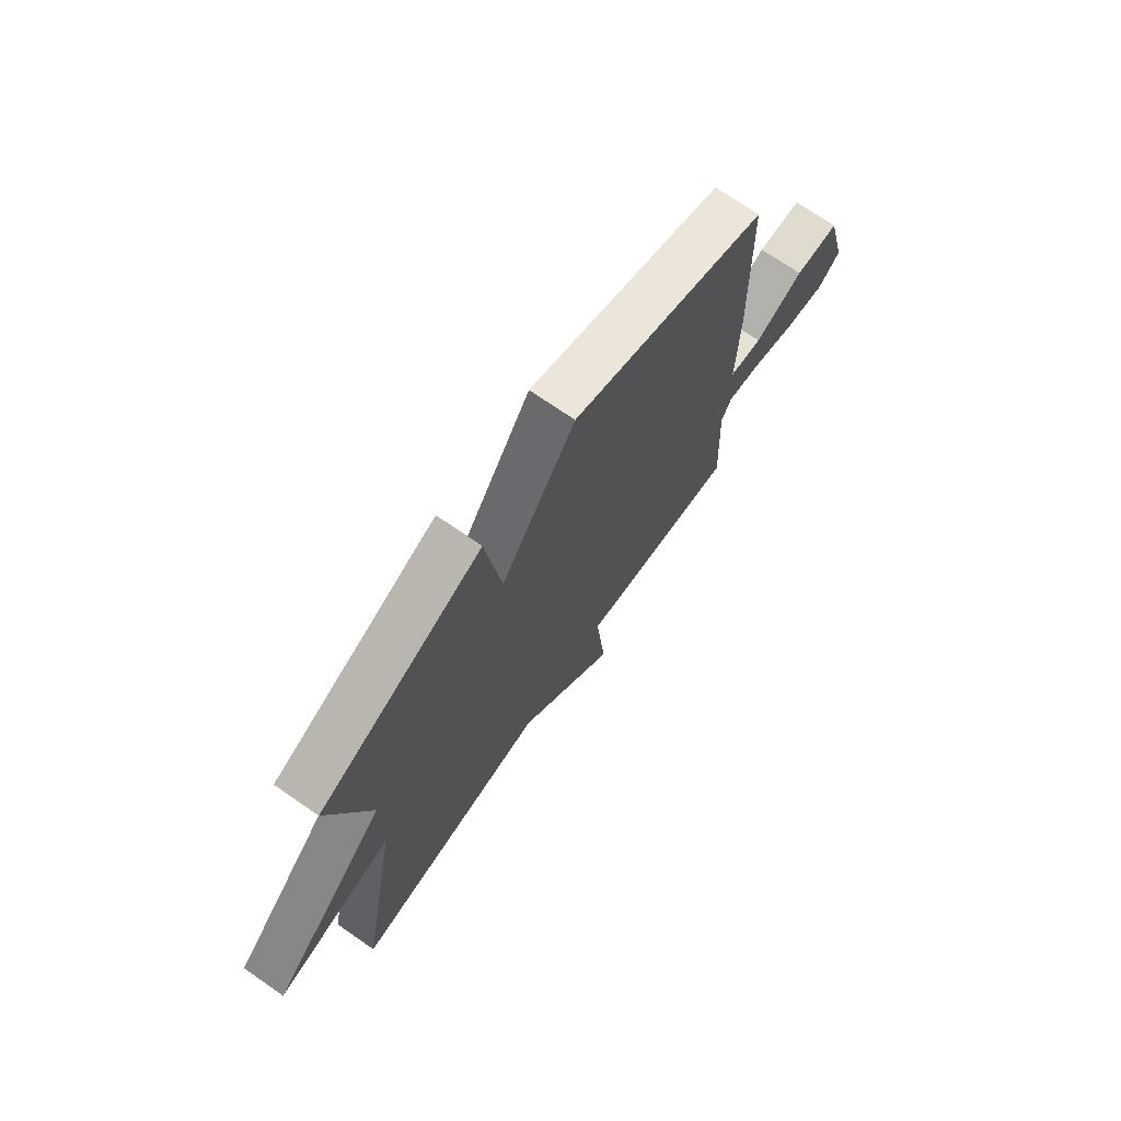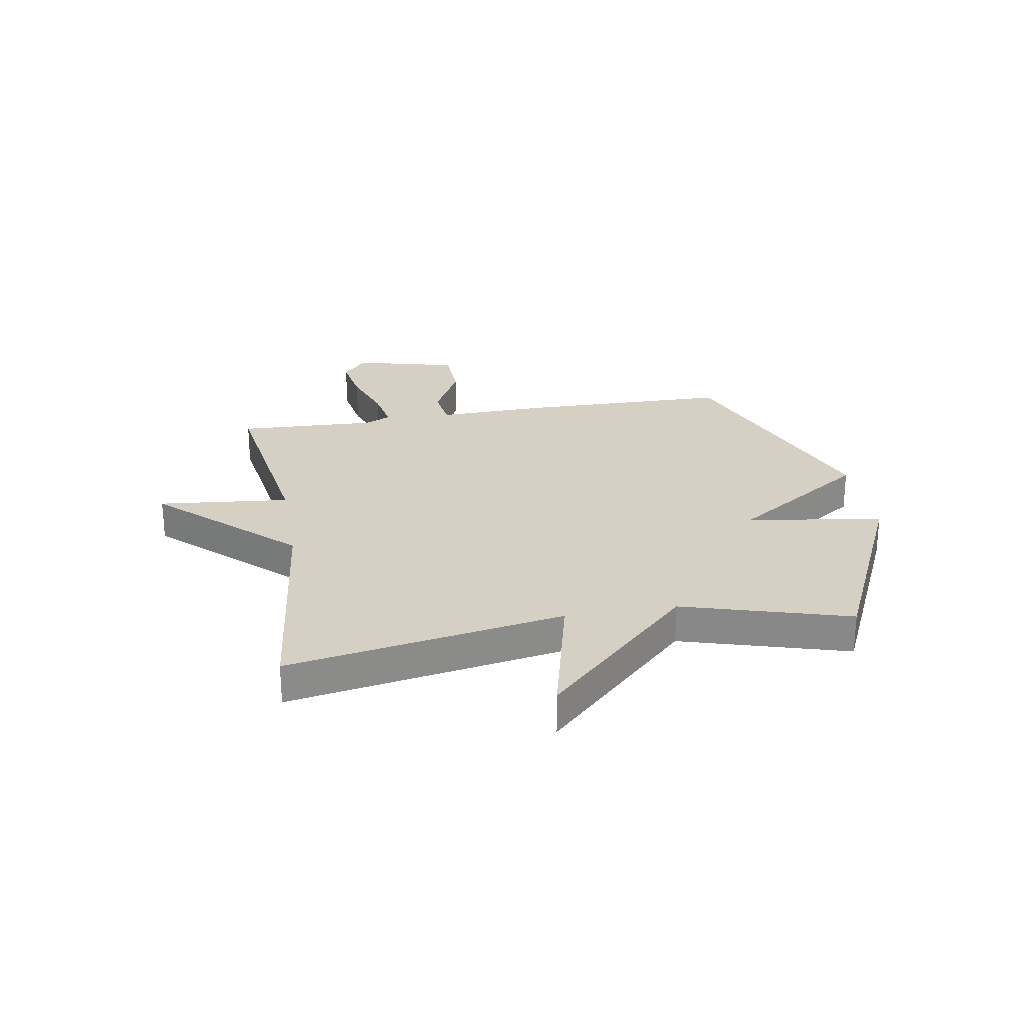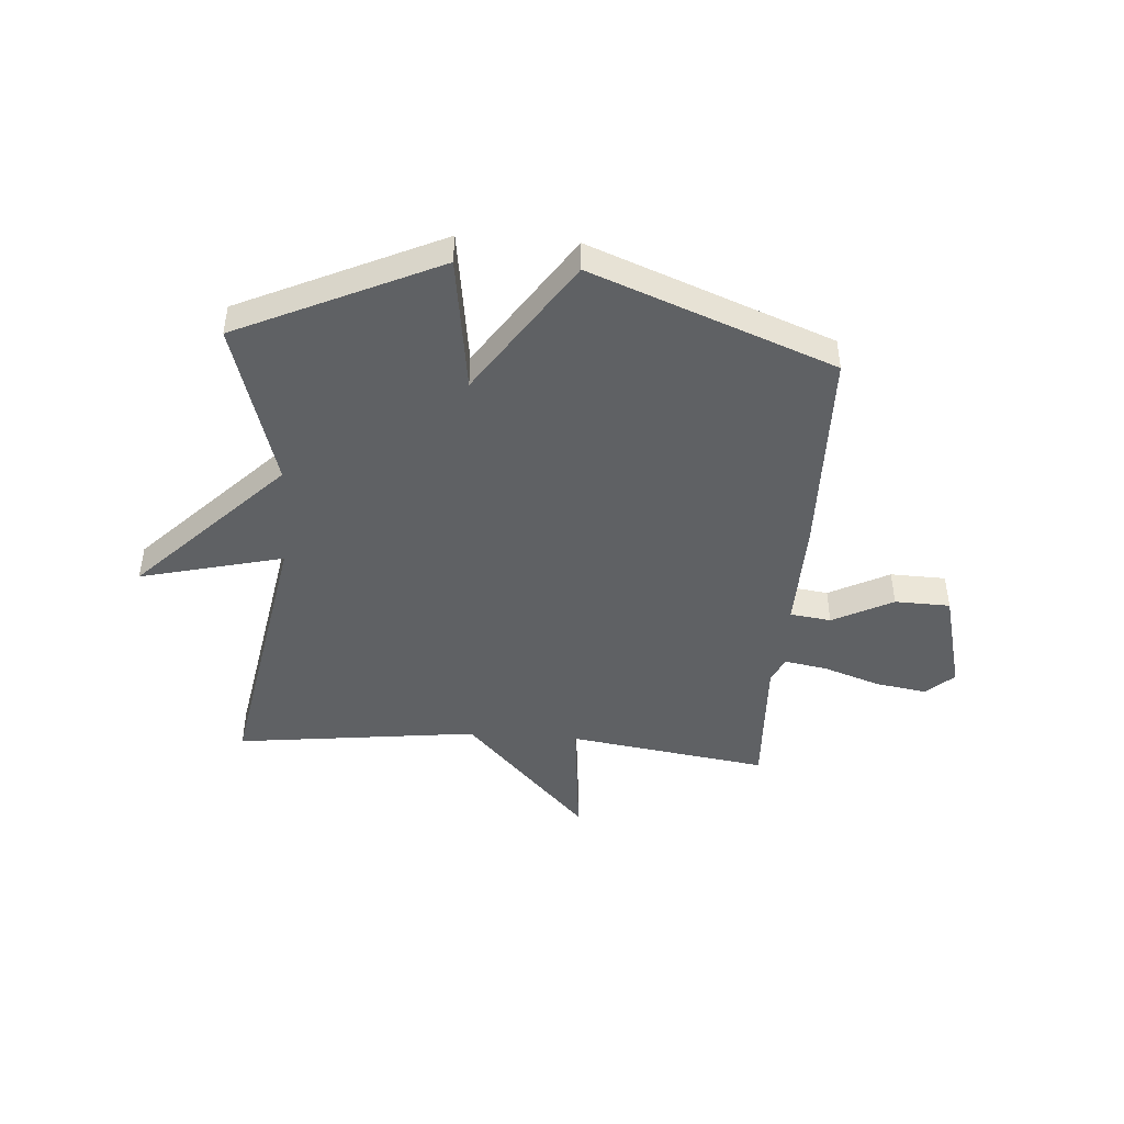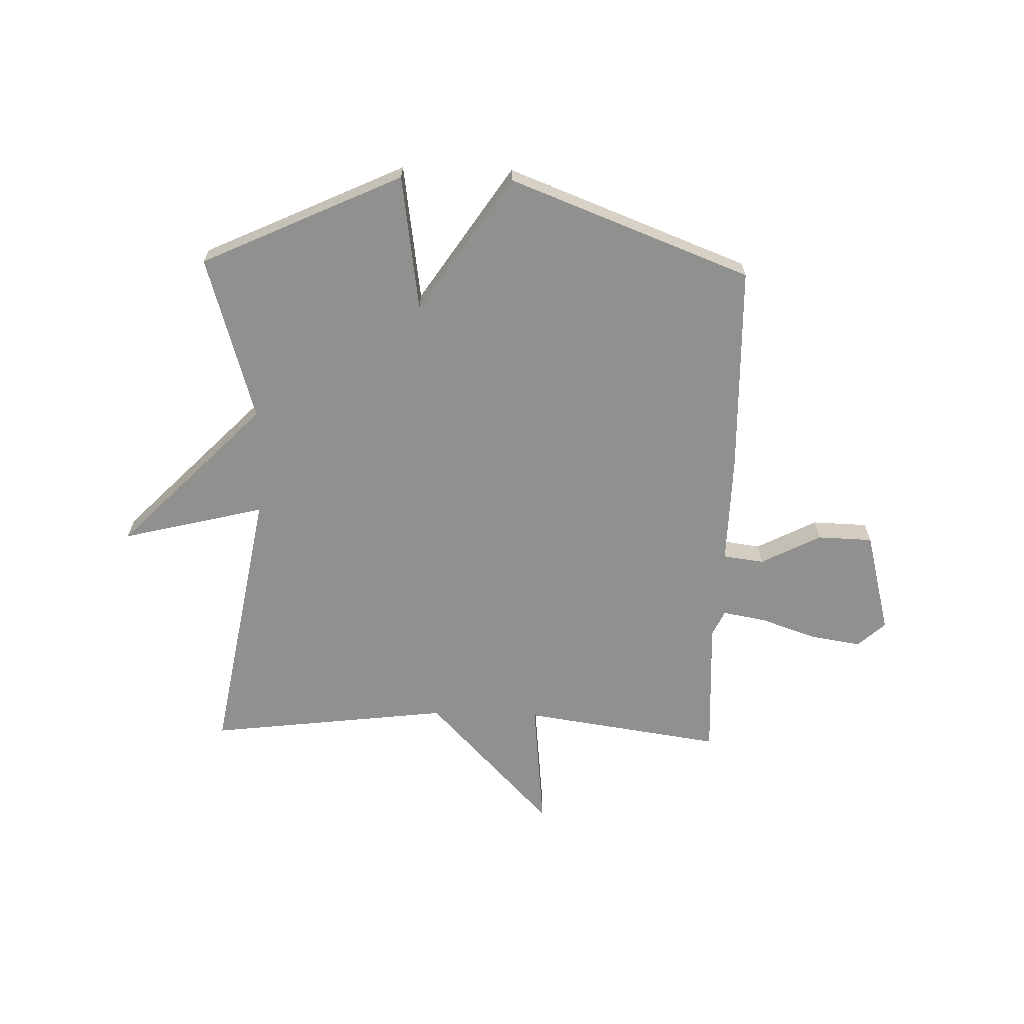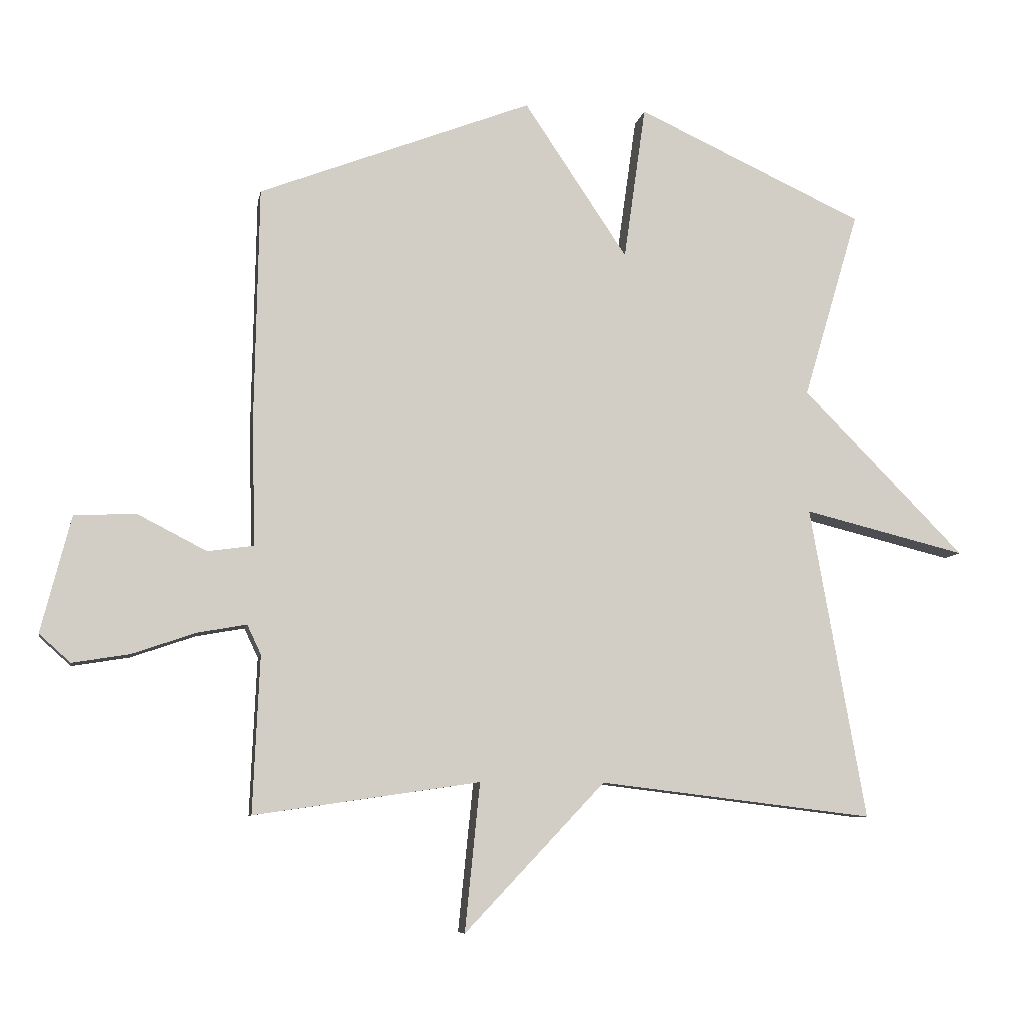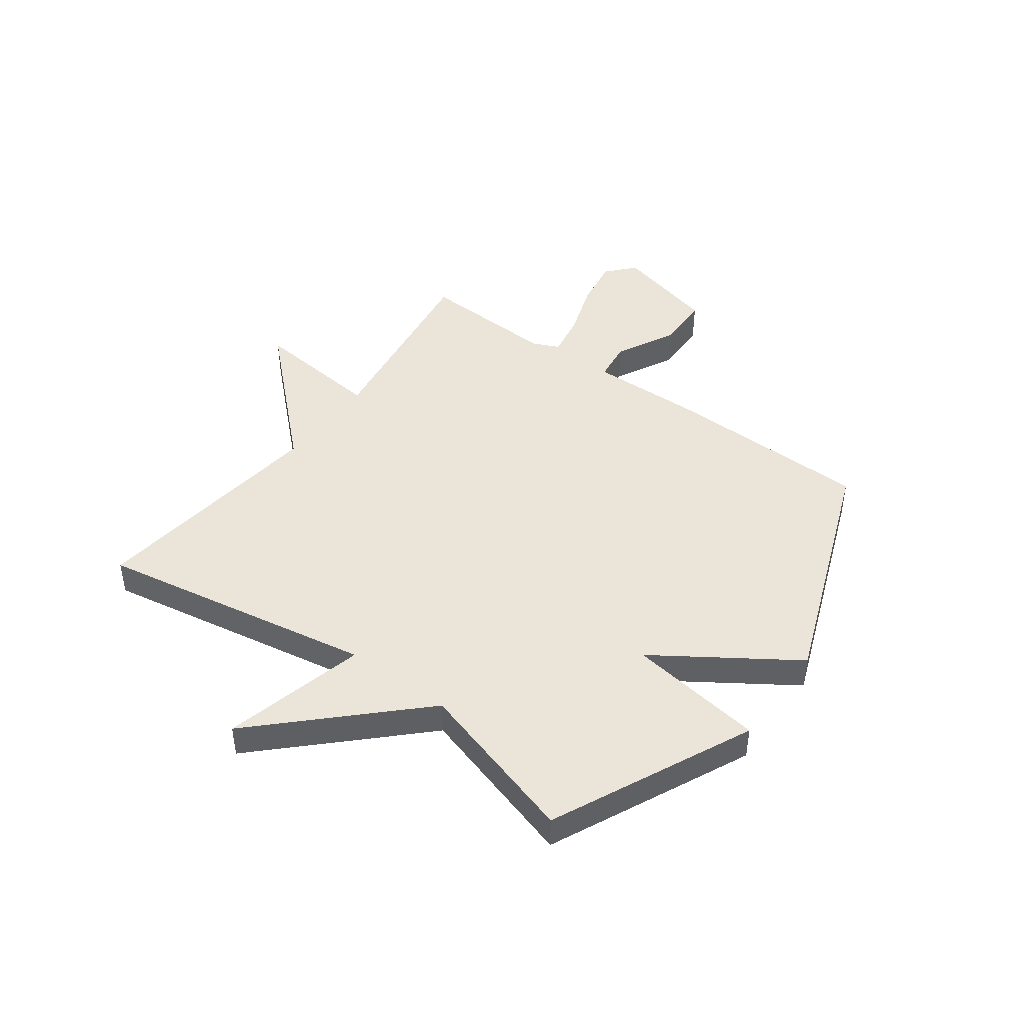
<metadata>
{"format":"obj","ext":"obj","renderer":"f3d","projection":"perspective","resolution":1024,"background":"white","views":[{"elev":72.1,"azim":-55.4,"up":"+Z"},{"elev":26.0,"azim":-99.8,"up":"+Y"},{"elev":-45.5,"azim":-4.1,"up":"+Y"},{"elev":-65.5,"azim":-1.5,"up":"+Y"},{"elev":-7.9,"azim":170.0,"up":"+Z"},{"elev":44.9,"azim":-53.7,"up":"+Y"}]}
</metadata>
<code>
v -0.5 0.07 0.5
v -0.137 0.07 0.668
v -0.102 0.07 0.421
v 0.063 0.07 0.668
v 0.5 0.07 0.5
v 0.507 0.07 0.122
v 0.502 0.07 -0.077
v 0.576 0.07 -0.087
v 0.685 0.07 -0.031
v 0.785 0.07 -0.034
v 0.833 0.07 -0.221
v 0.783 0.07 -0.266
v 0.691 0.07 -0.251
v 0.589 0.07 -0.216
v 0.511 0.07 -0.202
v 0.489 0.07 -0.249
v 0.5 0.07 -0.5
v 0.139 0.07 -0.447
v 0.163 0.07 -0.684
v -0.061 0.07 -0.447
v -0.5 0.07 -0.5
v -0.411 0.07 0
v -0.67 0.07 -0.064
v -0.411 0.07 0.2
v -0.5 0 0.5
v -0.137 0 0.668
v -0.102 0 0.421
v 0.063 0 0.668
v 0.5 0 0.5
v 0.507 0 0.122
v 0.502 0 -0.077
v 0.576 0 -0.087
v 0.685 0 -0.031
v 0.785 0 -0.034
v 0.833 0 -0.221
v 0.783 0 -0.266
v 0.691 0 -0.251
v 0.589 0 -0.216
v 0.511 0 -0.202
v 0.489 0 -0.249
v 0.5 0 -0.5
v 0.139 0 -0.447
v 0.163 0 -0.684
v -0.061 0 -0.447
v -0.5 0 -0.5
v -0.411 0 0
v -0.67 0 -0.064
v -0.411 0 0.2
f 22 23 24
f 20 21 22
f 20 22 24
f 19 20 24
f 18 19 24
f 18 24 1
f 17 18 1
f 16 17 1
f 12 13 14
f 11 12 14
f 10 11 14
f 9 10 14
f 8 9 14
f 7 8 14 15
f 5 6 7
f 4 5 7
f 3 4 7
f 15 16 1
f 7 15 1
f 3 7 1
f 1 2 3
f 48 47 46
f 46 45 44
f 48 46 44
f 48 44 43
f 48 43 42
f 25 48 42
f 25 42 41
f 25 41 40
f 38 37 36
f 38 36 35
f 38 35 34
f 38 34 33
f 38 33 32
f 39 38 32 31
f 31 30 29
f 31 29 28
f 31 28 27
f 25 40 39
f 25 39 31
f 25 31 27
f 27 26 25
f 1 25 26 2
f 2 26 27 3
f 3 27 28 4
f 4 28 29 5
f 5 29 30 6
f 6 30 31 7
f 7 31 32 8
f 8 32 33 9
f 9 33 34 10
f 10 34 35 11
f 11 35 36 12
f 12 36 37 13
f 13 37 38 14
f 14 38 39 15
f 15 39 40 16
f 16 40 41 17
f 17 41 42 18
f 18 42 43 19
f 19 43 44 20
f 20 44 45 21
f 21 45 46 22
f 22 46 47 23
f 23 47 48 24
f 24 48 25 1

</code>
